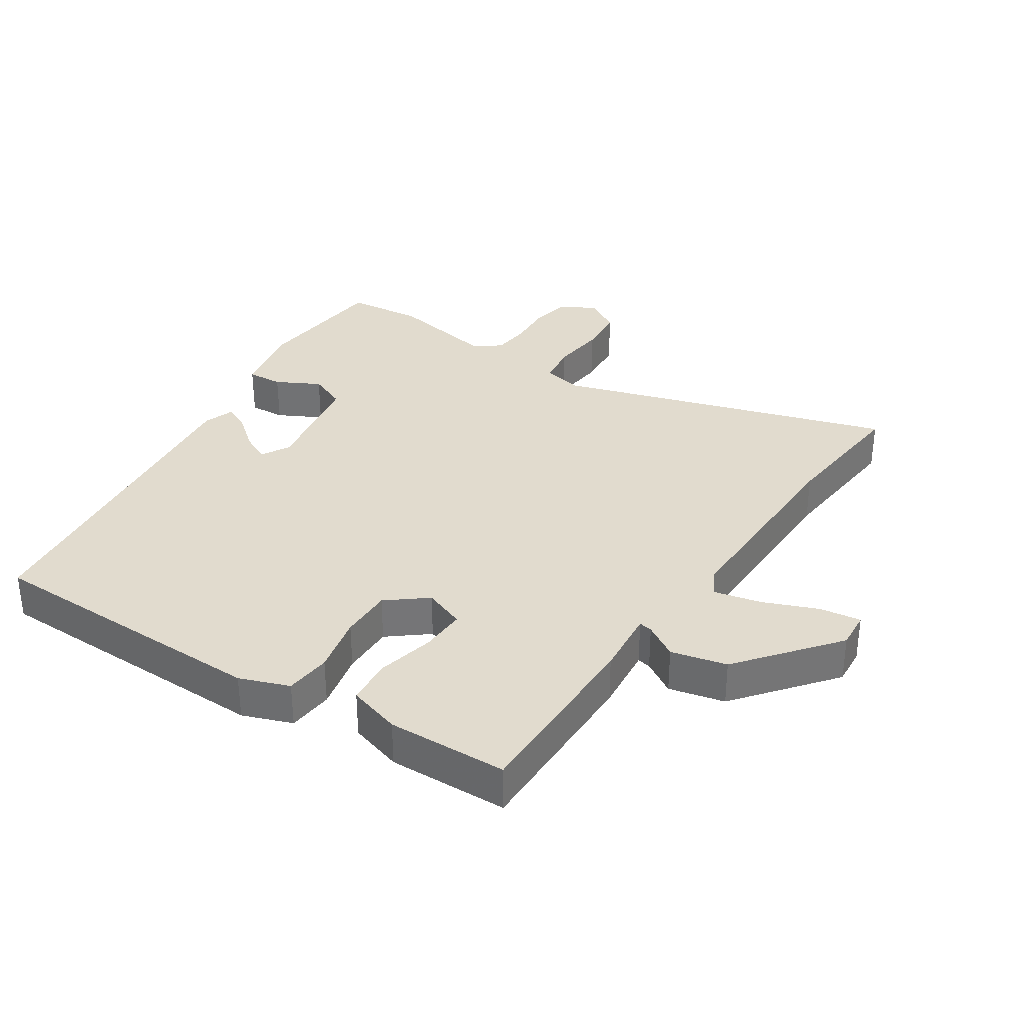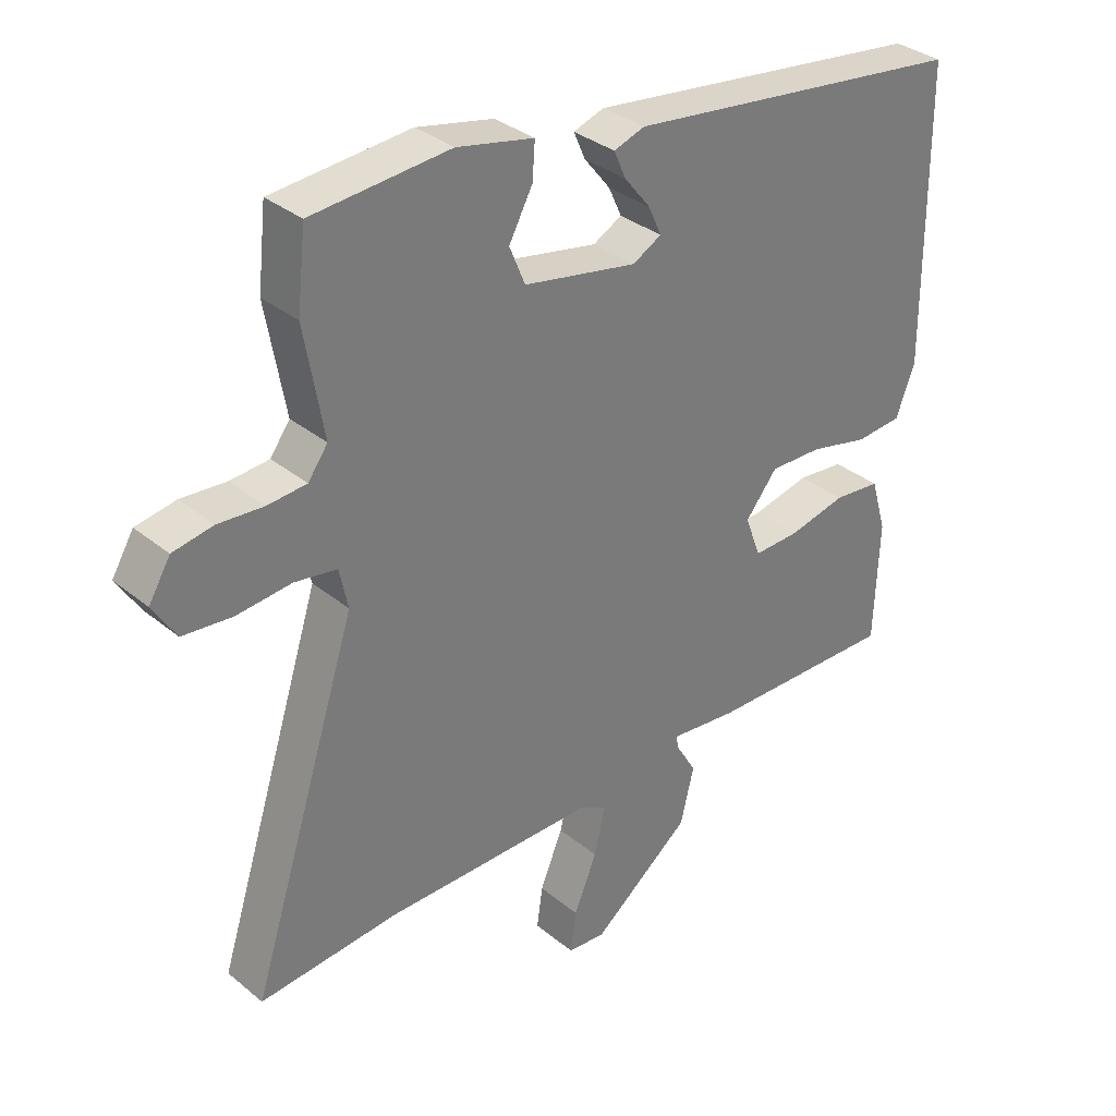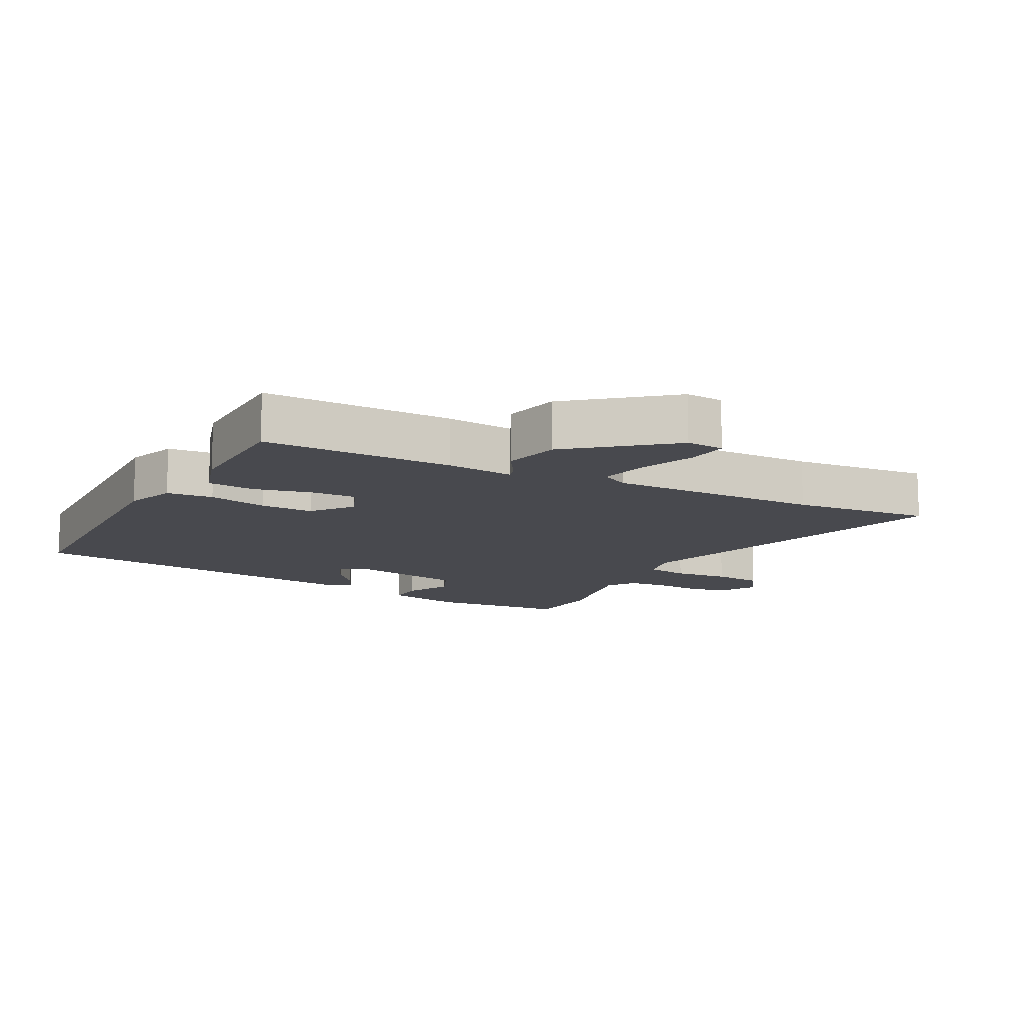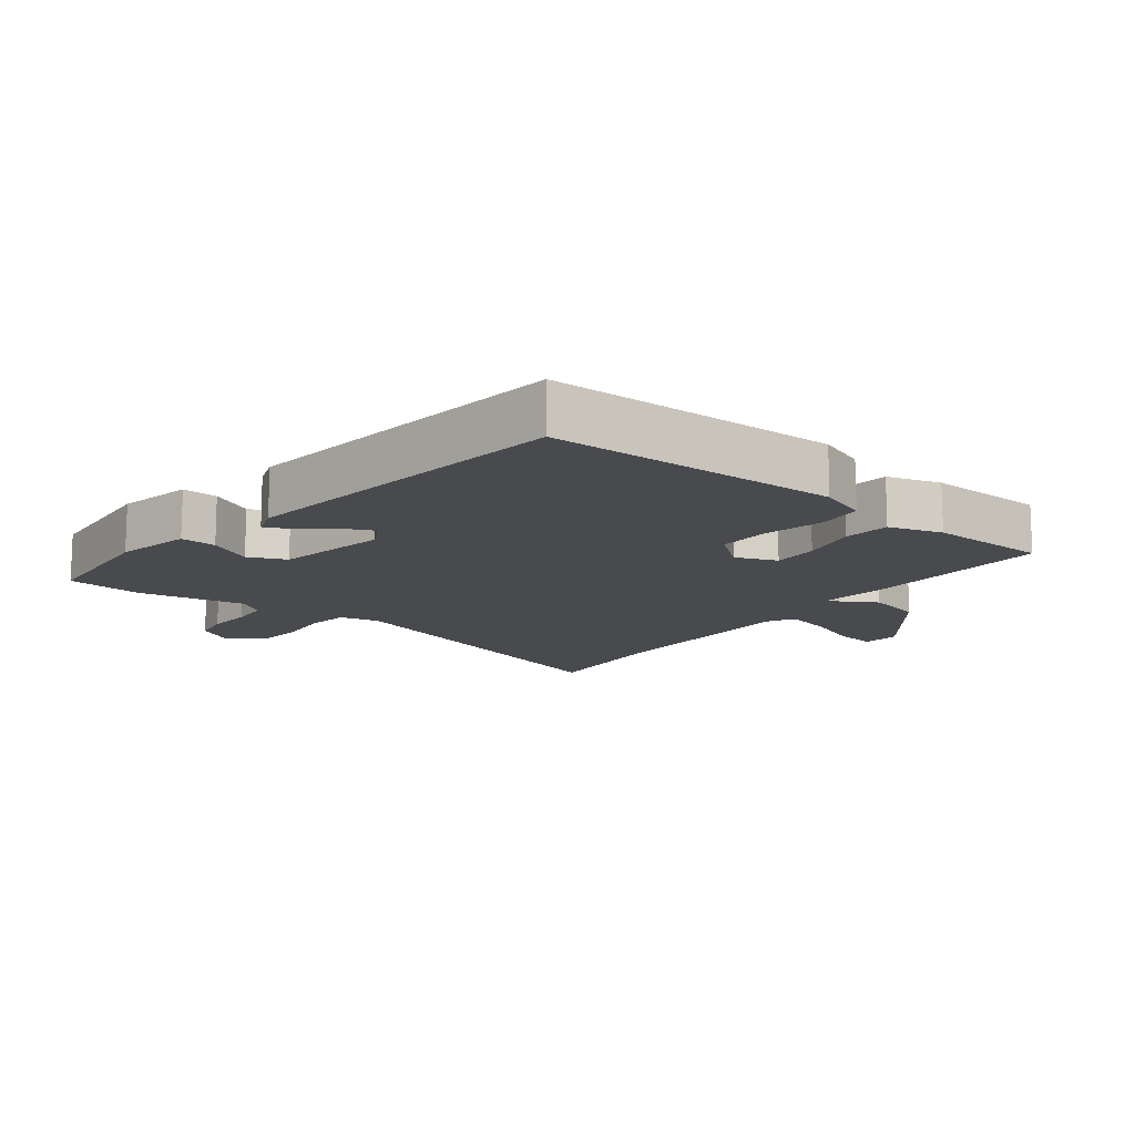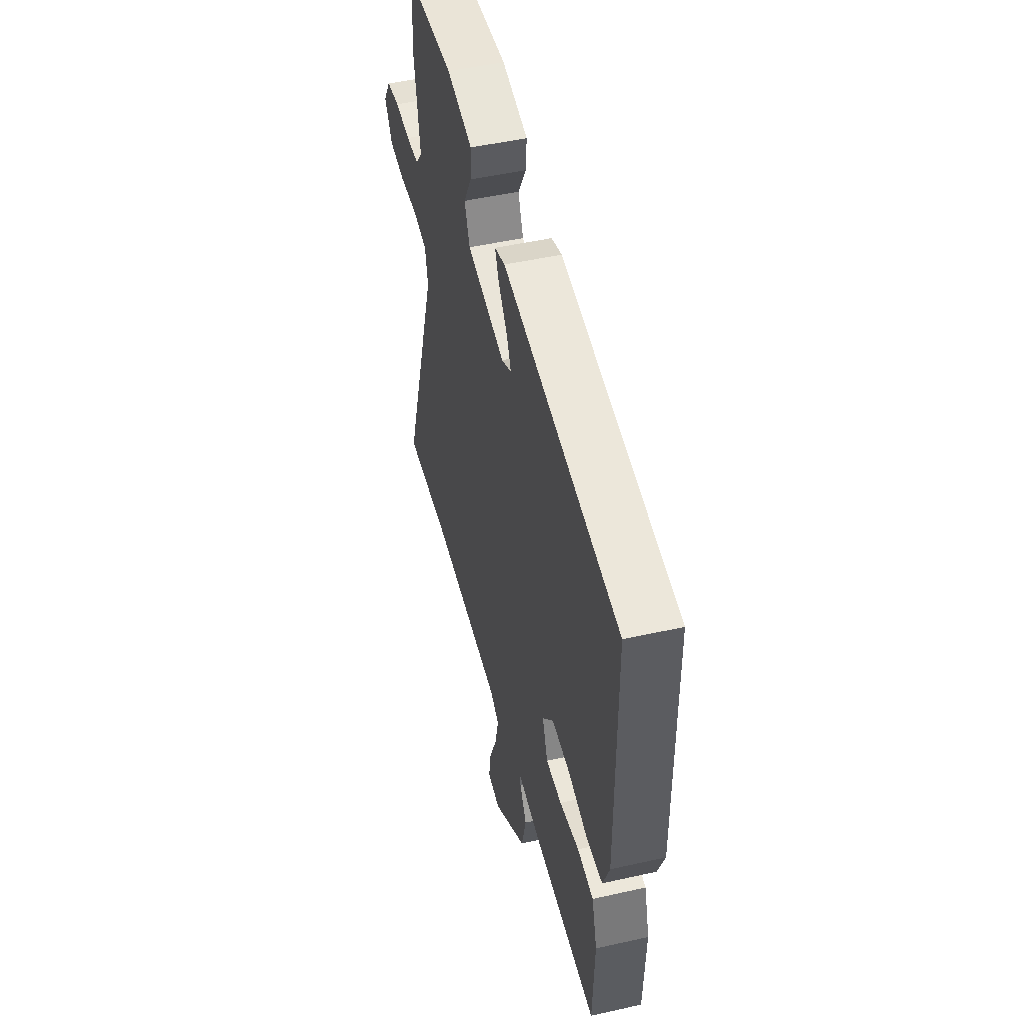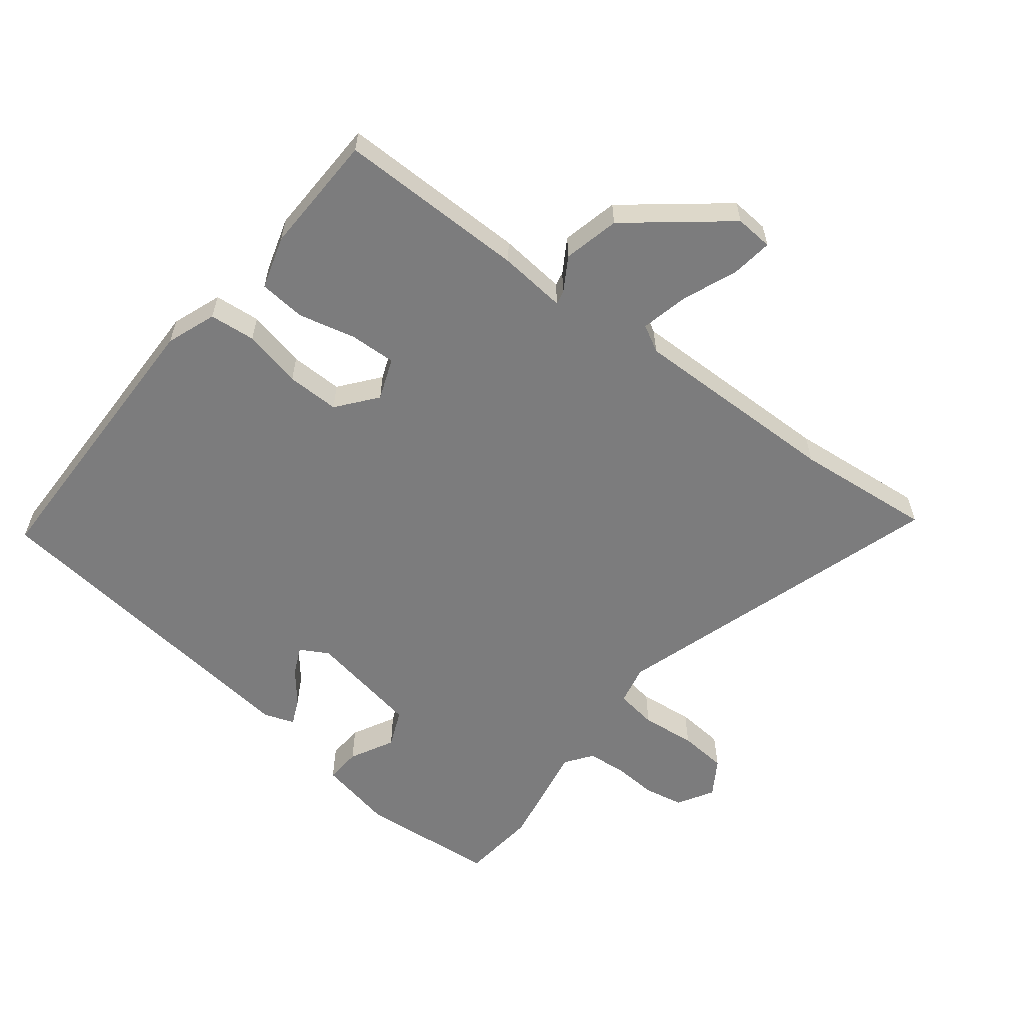
<metadata>
{"format":"obj","ext":"obj","renderer":"f3d","projection":"perspective","resolution":1024,"background":"white","views":[{"elev":33.8,"azim":123.9,"up":"+Y"},{"elev":33.5,"azim":-42.0,"up":"+Z"},{"elev":-12.7,"azim":153.0,"up":"+Y"},{"elev":-13.3,"azim":52.7,"up":"+Y"},{"elev":49.3,"azim":76.0,"up":"+Z"},{"elev":-58.8,"azim":142.6,"up":"+Y"}]}
</metadata>
<code>
v -0.417 0.07 -0.493
v -0.629 0.07 -0.511
v -0.464 0.07 0.004
v -0.477 0.07 0.065
v -0.541 0.07 0.075
v -0.625 0.07 0.067
v -0.699 0.07 0.074
v -0.734 0.07 0.13
v -0.701 0.07 0.185
v -0.64 0.07 0.196
v -0.571 0.07 0.191
v -0.512 0.07 0.196
v -0.482 0.07 0.237
v -0.511 0.07 0.402
v -0.498 0.07 0.519
v -0.288 0.07 0.536
v -0.171 0.07 0.511
v -0.175 0.07 0.456
v -0.211 0.07 0.389
v -0.187 0.07 0.331
v -0.014 0.07 0.298
v 0.03 0.07 0.322
v 0.01 0.07 0.366
v -0.03 0.07 0.416
v -0.048 0.07 0.457
v -0.001 0.07 0.473
v 0.523 0.07 0.407
v 0.525 0.07 -0.042
v 0.496 0.07 -0.118
v 0.425 0.07 -0.124
v 0.335 0.07 -0.103
v 0.254 0.07 -0.101
v 0.205 0.07 -0.161
v 0.229 0.07 -0.225
v 0.3 0.07 -0.223
v 0.388 0.07 -0.203
v 0.46 0.07 -0.21
v 0.484 0.07 -0.292
v 0.477 0.07 -0.478
v 0.186 0.07 -0.473
v 0.083 0.07 -0.462
v 0.087 0.07 -0.483
v 0.118 0.07 -0.535
v 0.097 0.07 -0.621
v -0.054 0.07 -0.74
v -0.112 0.07 -0.735
v -0.103 0.07 -0.672
v -0.068 0.07 -0.587
v -0.051 0.07 -0.515
v -0.092 0.07 -0.492
v -0.417 0 -0.493
v -0.629 0 -0.511
v -0.464 0 0.004
v -0.477 0 0.065
v -0.541 0 0.075
v -0.625 0 0.067
v -0.699 0 0.074
v -0.734 0 0.13
v -0.701 0 0.185
v -0.64 0 0.196
v -0.571 0 0.191
v -0.512 0 0.196
v -0.482 0 0.237
v -0.511 0 0.402
v -0.498 0 0.519
v -0.288 0 0.536
v -0.171 0 0.511
v -0.175 0 0.456
v -0.211 0 0.389
v -0.187 0 0.331
v -0.014 0 0.298
v 0.03 0 0.322
v 0.01 0 0.366
v -0.03 0 0.416
v -0.048 0 0.457
v -0.001 0 0.473
v 0.523 0 0.407
v 0.525 0 -0.042
v 0.496 0 -0.118
v 0.425 0 -0.124
v 0.335 0 -0.103
v 0.254 0 -0.101
v 0.205 0 -0.161
v 0.229 0 -0.225
v 0.3 0 -0.223
v 0.388 0 -0.203
v 0.46 0 -0.21
v 0.484 0 -0.292
v 0.477 0 -0.478
v 0.186 0 -0.473
v 0.083 0 -0.462
v 0.087 0 -0.483
v 0.118 0 -0.535
v 0.097 0 -0.621
v -0.054 0 -0.74
v -0.112 0 -0.735
v -0.103 0 -0.672
v -0.068 0 -0.587
v -0.051 0 -0.515
v -0.092 0 -0.492
f 46 47 48
f 45 46 48
f 44 45 48
f 43 44 48
f 42 43 48
f 41 42 48 49
f 39 40 41
f 38 39 41
f 37 38 41
f 36 37 41
f 35 36 41
f 41 49 50
f 35 41 50
f 34 35 50
f 29 30 31
f 28 29 31
f 27 28 31
f 26 27 31
f 25 26 31
f 23 24 25
f 17 18 19
f 16 17 19
f 15 16 19
f 14 15 19
f 13 14 19
f 12 13 19 20
f 9 10 11
f 8 9 11
f 7 8 11
f 6 7 11
f 5 6 11
f 4 5 11 12
f 1 2 3
f 50 1 3
f 34 50 3
f 33 34 3
f 4 12 20 21
f 3 4 21
f 33 3 21
f 32 33 21
f 31 32 21 22
f 23 25 31
f 22 23 31
f 98 97 96
f 98 96 95
f 98 95 94
f 98 94 93
f 98 93 92
f 99 98 92 91
f 91 90 89
f 91 89 88
f 91 88 87
f 91 87 86
f 91 86 85
f 100 99 91
f 100 91 85
f 100 85 84
f 81 80 79
f 81 79 78
f 81 78 77
f 81 77 76
f 81 76 75
f 75 74 73
f 69 68 67
f 69 67 66
f 69 66 65
f 69 65 64
f 69 64 63
f 70 69 63 62
f 61 60 59
f 61 59 58
f 61 58 57
f 61 57 56
f 61 56 55
f 62 61 55 54
f 53 52 51
f 53 51 100
f 53 100 84
f 53 84 83
f 71 70 62 54
f 71 54 53
f 71 53 83
f 71 83 82
f 72 71 82 81
f 81 75 73
f 81 73 72
f 1 51 52 2
f 2 52 53 3
f 3 53 54 4
f 4 54 55 5
f 5 55 56 6
f 6 56 57 7
f 7 57 58 8
f 8 58 59 9
f 9 59 60 10
f 10 60 61 11
f 11 61 62 12
f 12 62 63 13
f 13 63 64 14
f 14 64 65 15
f 15 65 66 16
f 16 66 67 17
f 17 67 68 18
f 18 68 69 19
f 19 69 70 20
f 20 70 71 21
f 21 71 72 22
f 22 72 73 23
f 23 73 74 24
f 24 74 75 25
f 25 75 76 26
f 26 76 77 27
f 27 77 78 28
f 28 78 79 29
f 29 79 80 30
f 30 80 81 31
f 31 81 82 32
f 32 82 83 33
f 33 83 84 34
f 34 84 85 35
f 35 85 86 36
f 36 86 87 37
f 37 87 88 38
f 38 88 89 39
f 39 89 90 40
f 40 90 91 41
f 41 91 92 42
f 42 92 93 43
f 43 93 94 44
f 44 94 95 45
f 45 95 96 46
f 46 96 97 47
f 47 97 98 48
f 48 98 99 49
f 49 99 100 50
f 50 100 51 1

</code>
